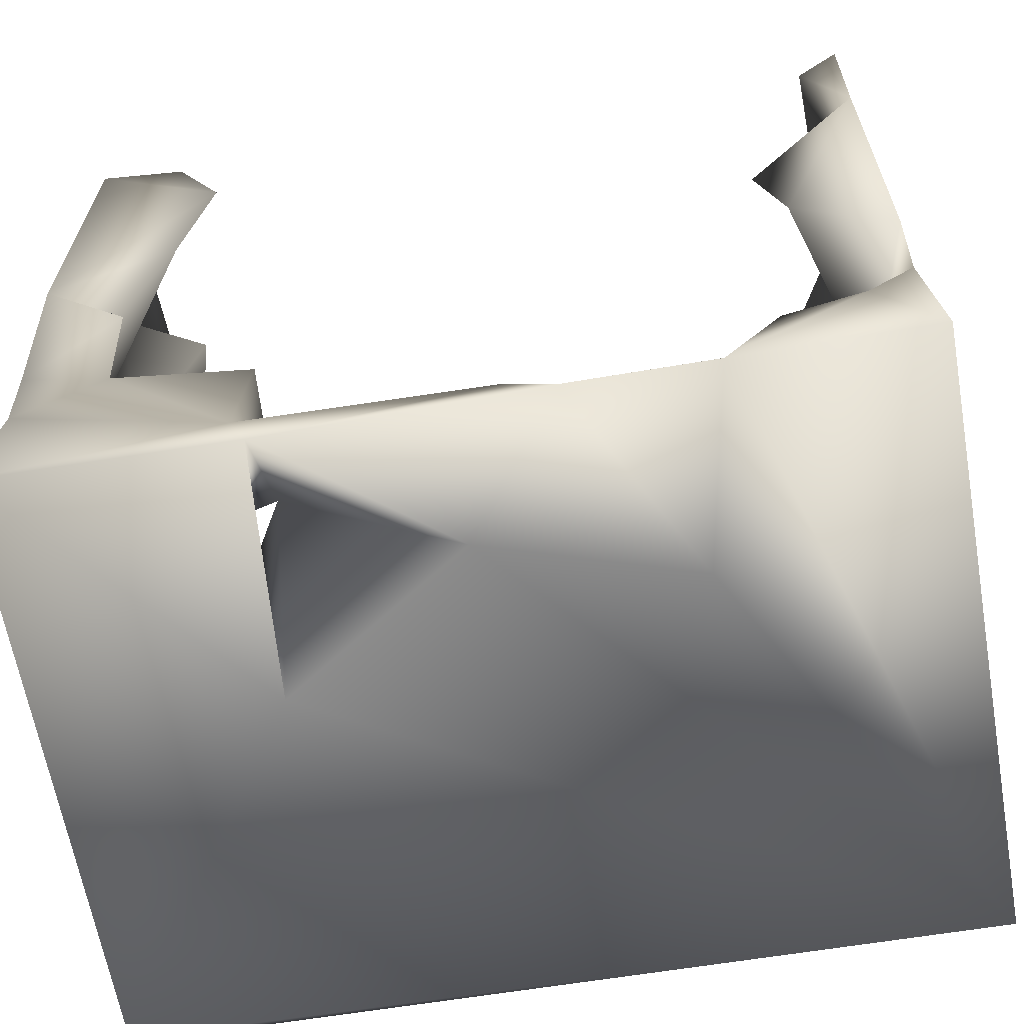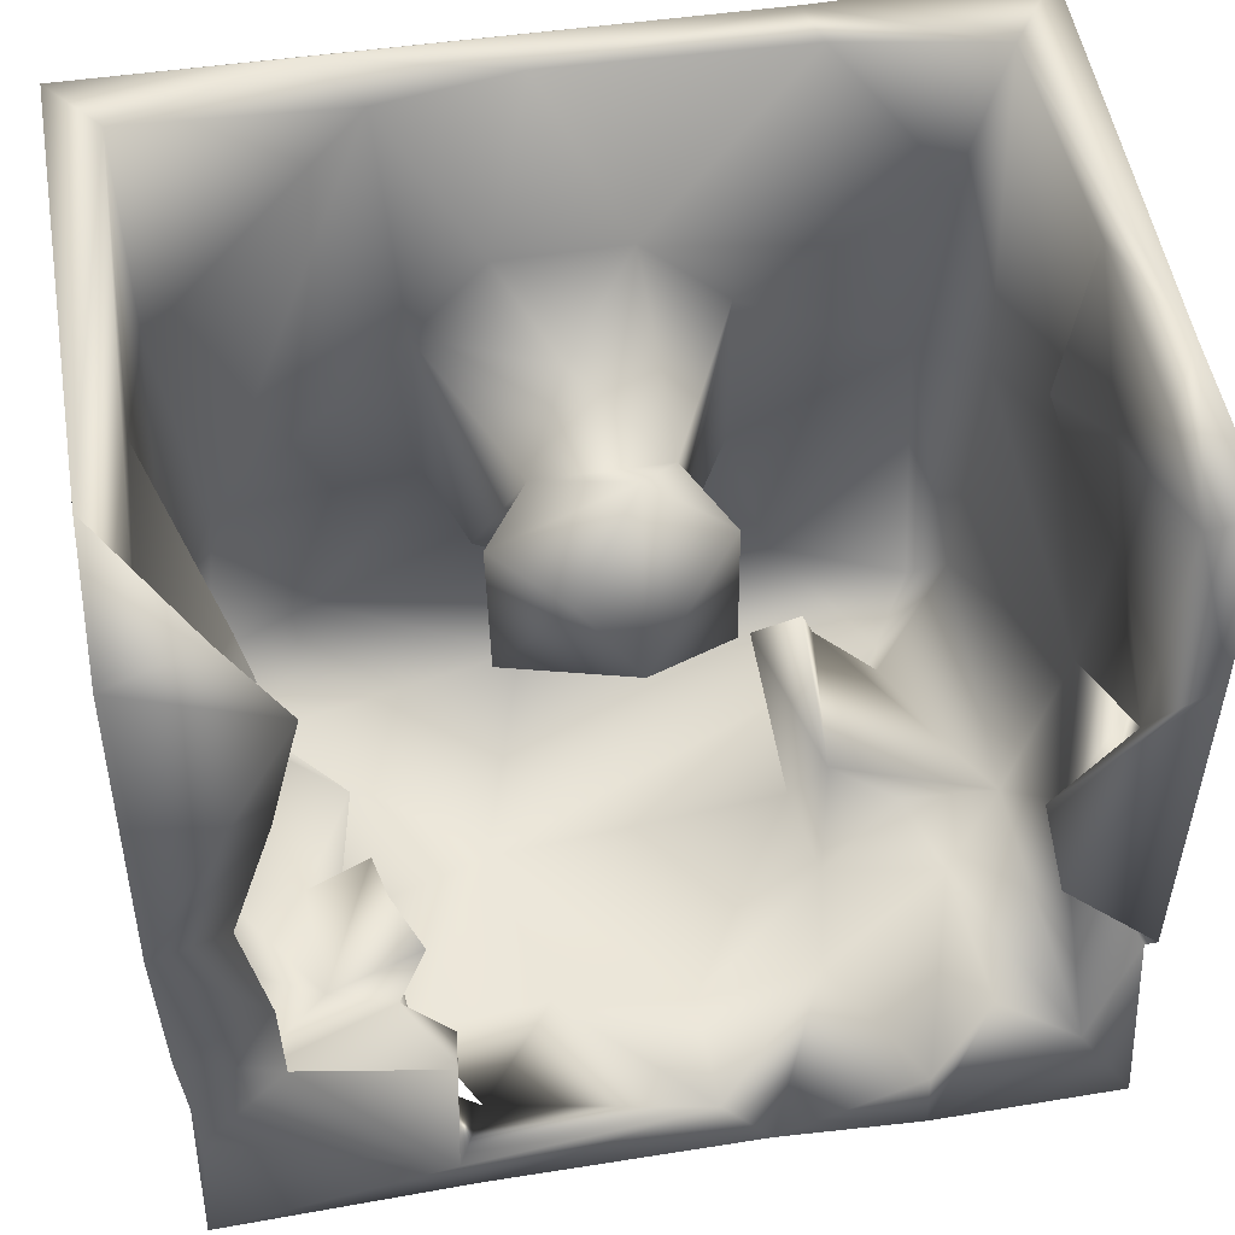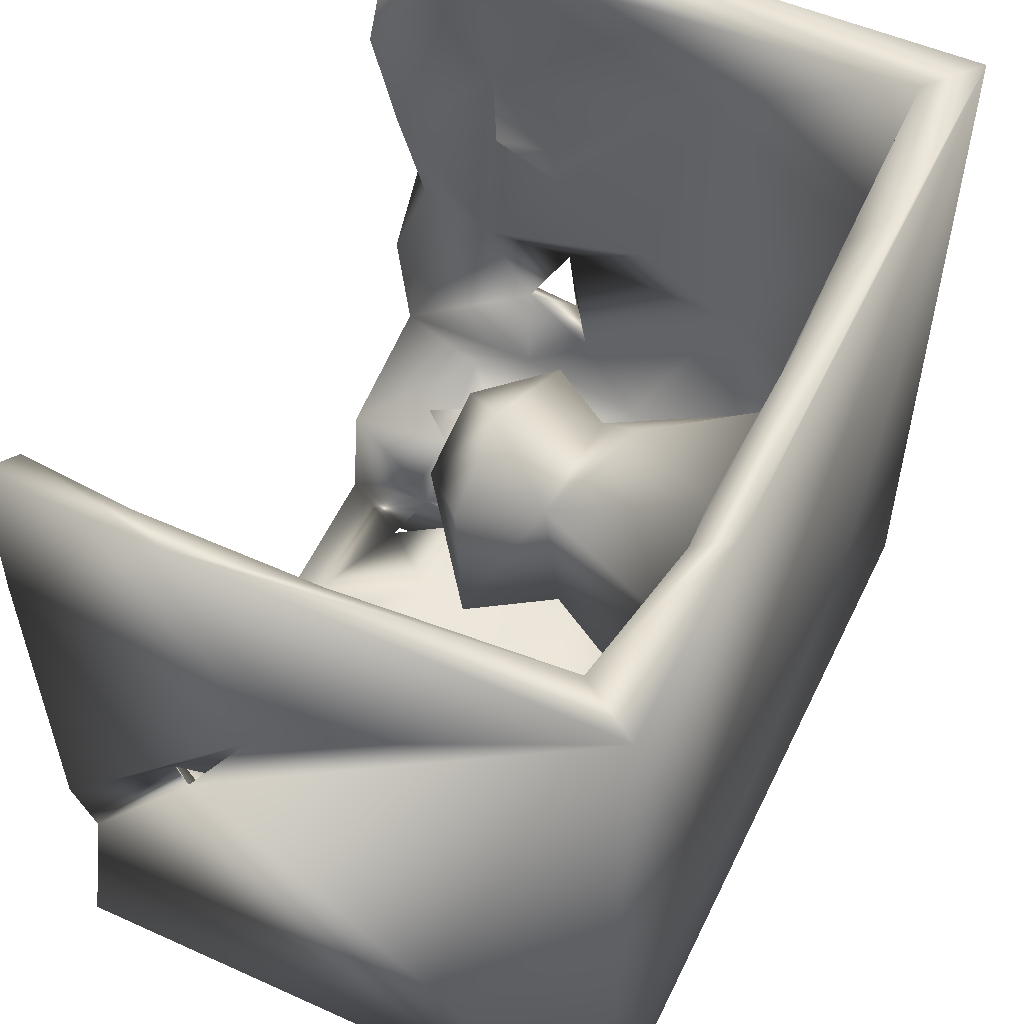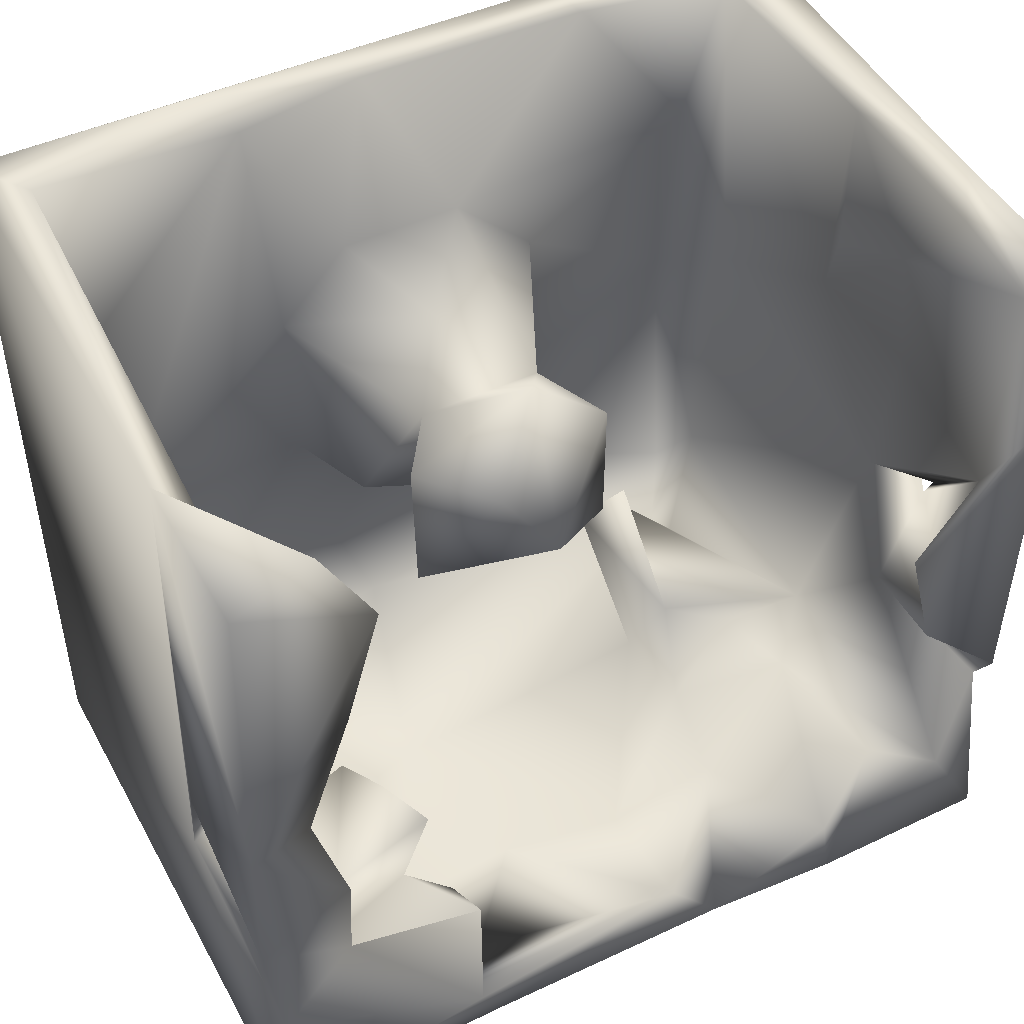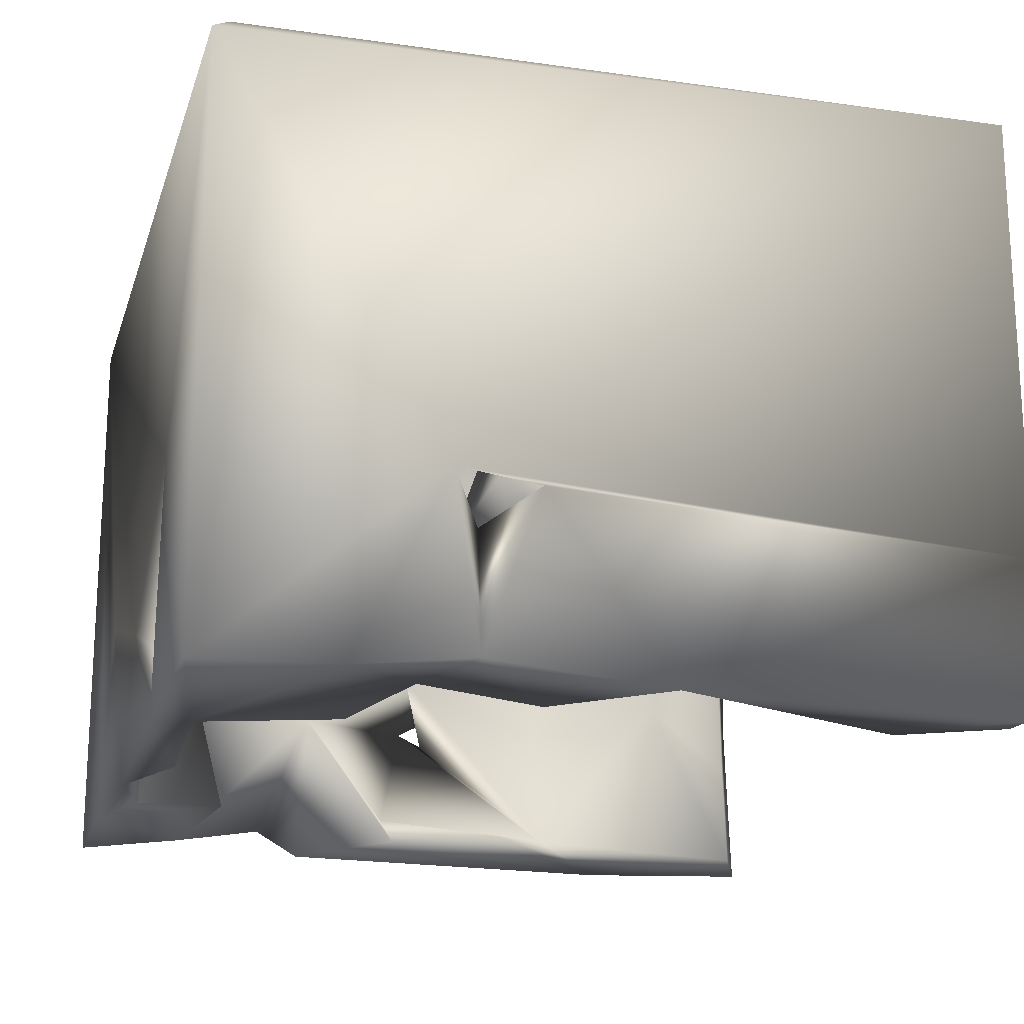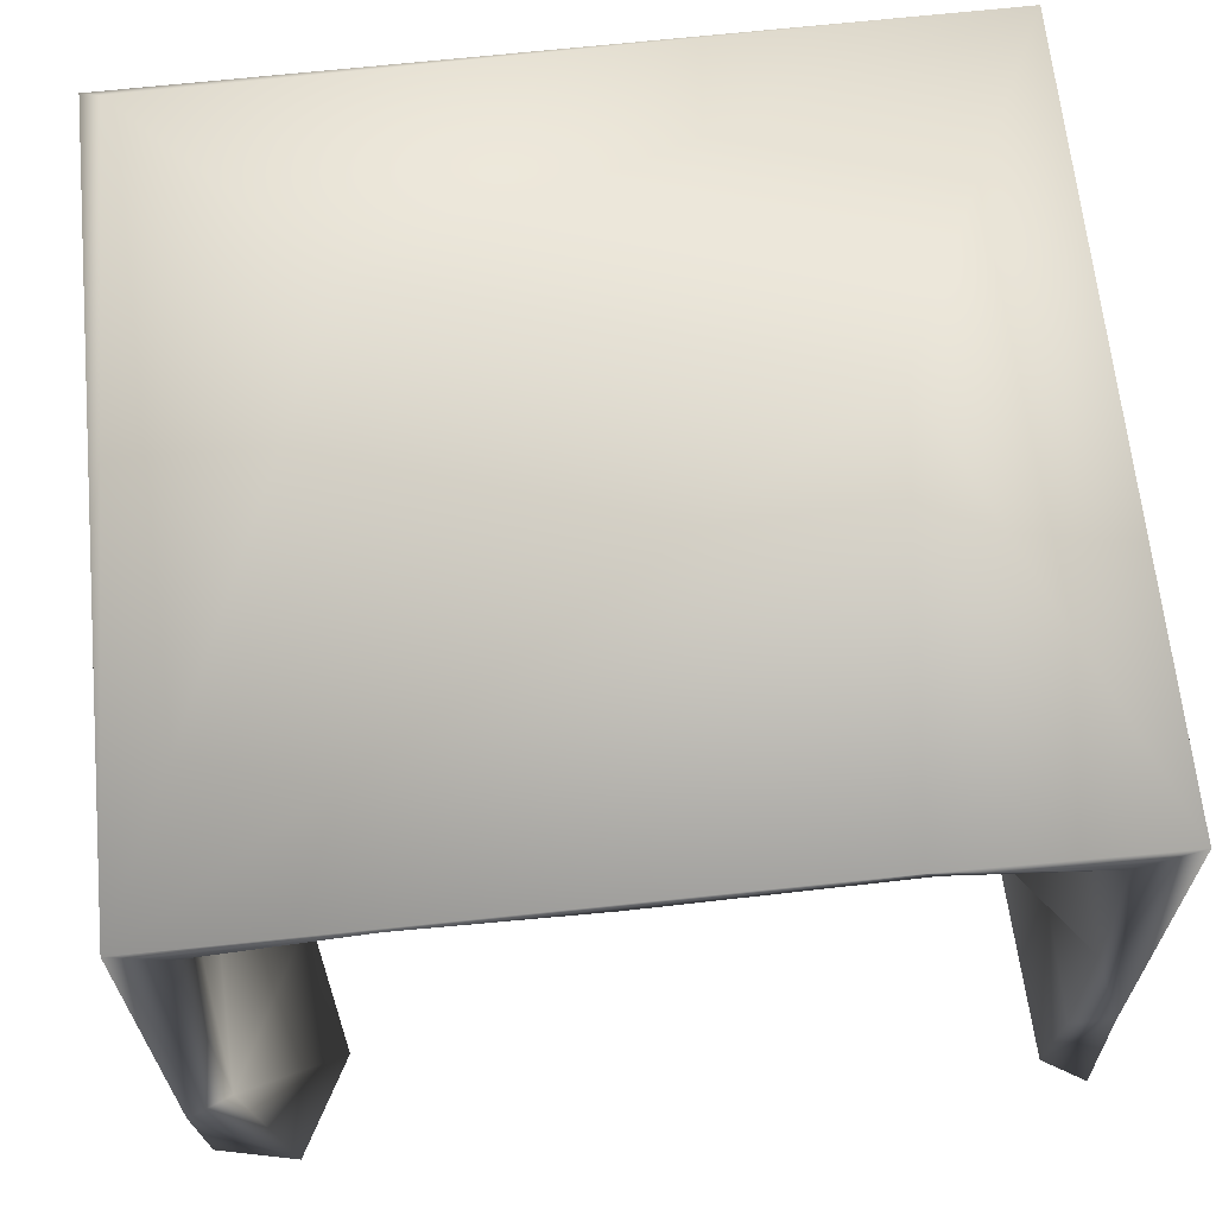
<metadata>
{"format":"obj","ext":"obj","renderer":"f3d","projection":"perspective","resolution":1024,"background":"white","views":[{"elev":-63.3,"azim":-169.8,"up":"+Y"},{"elev":51.4,"azim":170.6,"up":"+Y"},{"elev":53.9,"azim":-64.4,"up":"+Y"},{"elev":48.0,"azim":152.7,"up":"+Y"},{"elev":-19.5,"azim":74.5,"up":"+Z"},{"elev":64.5,"azim":174.3,"up":"+Z"}]}
</metadata>
<code>
o Liquid_Domain
v -8.449 -9.068 6.151
v 8.054 -8.729 6.206
v 8.478 -9.098 5.827
v 3.924 -9.011 -0.9725
v 0.1418 -8.996 -3.452
v -3.928 -9.02 -2.155
v -4.679 -9.055 -6.156
v 8.384 -9.063 -6.207
v -8.476 -9.023 -6.121
v 4.214 -8.35 -4.334
v 3.249 -8.714 -4.72
v 3.494 -9.002 -6.094
v -1.838 -8.898 -6.112
v -3.763 -8.3 -0.974
v 8.389 -4.419 -2.313
v 3.828 -8.252 -6.115
v 1.155 -8.081 5.009
v 6.45 -8.113 3.871
v -3.431 -8.034 0.6768
v 2.457 -8.322 0.371
v -0.8965 -8.526 -3.277
v 5.416 -8.06 -0.7318
v -8.356 -5.001 -5.542
v 1.753 -8.119 -3.124
v -5.322 -7.078 -0.4313
v 4.271 -8.59 -2.985
v -3.349 -8.335 -3.088
v -4.773 -8.203 -5.787
v -0.8876 -7.939 -5.867
v -6.823 -7.641 5.404
v 5.138 -6.34 5.487
v -5.912 -8.087 3.991
v 7.232 -7.124 5.16
v -5.538 -6.965 2.549
v -4.033 -6.556 0.1515
v 3.581 -6.86 -4.222
v -3.884 -6.215 5.336
v -7.475 -6.849 4.855
v -2.877 -4.794 2.184
v 5.941 -7.129 -0.6205
v 4.679 -5.476 -1.218
v 6.886 -6.599 2.793
v 4.896 -5.931 0.5977
v -7.274 -7.247 -0.4291
v -5.845 -7.136 -2.067
v 5.797 -6.695 -3.167
v 7.442 -6.774 -4.564
v 8.143 -6.227 -6.033
v 2.013 -5.75 5.127
v 7.672 -6.731 -0.4616
v 7.324 -5.677 -3.067
v -5.824 -6.229 -5.545
v 4.528 -6.141 -3.895
v 3.72 -5.367 -5.842
v -7.34 -6.988 -6.061
v -8.417 6.822 6.165
v -4.151 -5.338 2.437
v -7.46 -4.02 -2.984
v 7.442 -4.587 -1.603
v 4.499 -4.247 -2.894
v 8.384 -3.91 -5.807
v 6.548 -4.636 -5.841
v -7.681 -1.591 -1.782
v 4.146 -4.666 6.149
v 0.1991 -2.88 4.7
v -7.509 -0.4301 4.133
v 7.715 -2.145 1.735
v -3.75 -3.959 1.778
v -8.261 -1.62 -3.017
v 3.98 -4.357 -4.013
v 6.781 -3.077 5.277
v 7.765 -3.827 -3.219
v -8.309 -4.053 -6.099
v -5.023 -1.794 6.175
v 2.818 -2.105 4.814
v -2.859 -2.253 4.87
v 8.375 -2.761 -2.52
v -6.422 -2.147 -6.002
v 6.569 -2.267 -6.11
v -6.323 -0.7857 5.153
v -8.263 -1.086 -3.269
v -7.303 -2.236 -5.341
v 7.033 -0.6806 -5.544
v 7.446 -0.7208 -0.262
v 7.504 -1.84 -4.22
v 2.201 -1.703 2.605
v 2.204 -1.922 -0.03633
v 8.418 -0.2707 -6.135
v -1.357 -1.362 1.697
v 1.081 -1.295 1.698
v -2.108 -1.893 -0.1131
v -0.1925 -0.4991 -1.775
v -8.298 3.245 -6.172
v 7.44 2.14 4.852
v -7.315 1.694 -5.638
v -7.657 1.779 0.5198
v -8.359 1.282 -1.387
v -7.929 1.608 -1.994
v 7.597 0.4223 -2.448
v -1.249 1.3 1.307
v 2.247 1.142 0.01886
v -5.911 0.2111 -5.837
v -6.799 3.213 5.227
v 2.903 1.548 4.709
v 1.318 1.187 1.393
v -2.028 1.188 -0.2667
v 0.9392 1.082 -1.396
v -2.82 1.577 4.655
v 7.781 2.692 -4.187
v 8.401 6.864 6.136
v 6.177 2.283 -5.702
v 7.68 4.22 0.6608
v 6.423 2.65 -2.244
v -1.089 3.289 4.581
v -0.3768 2.572 -0.1391
v 6.145 2.724 -3.305
v 3.244 6.421 5.231
v 1.444 3.202 4.649
v 8.351 6.834 -3.049
v 0.4576 2.611 2.566
v -7.457 6.587 4.863
v -7.463 4.618 -2.163
v 7.68 6.015 -4.638
v -8.378 6.963 -6.007
v 8.262 6.597 -6.168
v 7.473 6.685 5.154
v -4.374 6.577 5.383
v -8.378 6.846 -2.444
v -7.688 6.482 0.2494
v -6.745 4.454 -0.991
v -7.511 6.521 -5.788
v 5.561 5.062 -5.898
v 4.219 6.873 6.076
v -7.704 6.519 -3.467
v -4.054 6.778 6.137
v 0.561 6.666 5.414
v 6.6 7.021 -5.896
f 1 3 2
f 3 1 4
f 4 1 5
f 8 3 4
f 6 1 7
f 7 1 9
f 5 1 6
f 5 6 13
f 4 5 11
f 11 26 4
f 4 26 10
f 8 4 12
f 4 10 12
f 11 5 12
f 10 11 12
f 12 5 13
f 13 6 7
f 15 8 48
f 16 11 10
f 7 9 55
f 13 7 28
f 12 13 29
f 12 29 16
f 17 20 32
f 20 19 32
f 18 20 17
f 20 21 19
f 18 22 20
f 1 23 9
f 21 14 19
f 22 26 20
f 24 21 20
f 45 25 14
f 26 24 20
f 27 45 14
f 22 10 26
f 27 28 45
f 26 11 24
f 21 27 14
f 21 29 27
f 29 13 27
f 29 21 24
f 11 29 24
f 13 28 27
f 11 16 29
f 2 64 1
f 31 18 17
f 34 32 19
f 3 8 15
f 19 14 35
f 12 16 8
f 32 38 30
f 37 32 30
f 17 32 37
f 33 18 31
f 34 38 32
f 39 19 35
f 35 14 25
f 22 41 10
f 16 10 36
f 9 23 55
f 52 28 7
f 31 17 49
f 34 44 38
f 19 39 34
f 18 43 22
f 22 43 40
f 50 46 40
f 45 44 25
f 41 22 40
f 45 55 44
f 7 55 52
f 8 16 48
f 33 42 18
f 57 44 34
f 57 35 44
f 44 35 25
f 42 40 43
f 50 40 42
f 50 51 46
f 10 41 53
f 10 53 36
f 46 51 47
f 45 52 55
f 46 47 53
f 28 52 45
f 53 47 54
f 36 54 16
f 17 37 49
f 57 34 39
f 18 42 43
f 53 54 36
f 16 62 48
f 59 51 50
f 40 46 41
f 53 41 60
f 15 48 61
f 58 44 55
f 62 54 47
f 42 67 50
f 57 68 35
f 38 44 63
f 63 44 58
f 60 70 53
f 46 53 70
f 47 51 62
f 16 54 62
f 48 62 61
f 49 37 65
f 49 65 31
f 33 67 42
f 68 39 35
f 1 69 23
f 46 60 41
f 55 23 58
f 38 80 30
f 33 31 71
f 59 72 51
f 64 74 1
f 39 68 57
f 38 63 66
f 15 72 59
f 15 61 72
f 60 46 70
f 23 73 58
f 1 74 56
f 110 2 3
f 30 80 37
f 65 37 76
f 31 65 75
f 50 67 59
f 72 62 51
f 62 79 61
f 71 67 33
f 15 59 77
f 72 61 77
f 58 73 78
f 69 81 23
f 72 85 62
f 58 78 82
f 38 66 80
f 59 67 77
f 63 58 69
f 85 83 62
f 79 62 83
f 75 71 31
f 1 56 69
f 85 72 77
f 81 73 23
f 65 76 89
f 75 65 86
f 65 89 86
f 67 84 77
f 69 58 82
f 37 80 76
f 86 89 90
f 90 89 87
f 87 89 91
f 92 87 91
f 84 85 77
f 81 97 73
f 97 93 73
f 61 79 88
f 77 61 88
f 69 82 95
f 73 93 78
f 79 83 88
f 2 110 64
f 66 63 96
f 84 99 85
f 69 97 63
f 81 63 97
f 108 89 76
f 100 91 89
f 90 87 101
f 63 98 96
f 63 81 95
f 63 95 98
f 81 69 95
f 78 102 82
f 66 103 80
f 94 67 71
f 104 75 86
f 90 105 86
f 92 91 106
f 107 87 92
f 85 111 83
f 82 102 95
f 64 110 74
f 76 80 108
f 75 104 71
f 108 100 89
f 86 105 104
f 90 101 105
f 91 100 106
f 101 87 107
f 78 93 102
f 56 97 69
f 99 109 85
f 85 109 111
f 74 110 135
f 102 93 95
f 94 112 67
f 112 84 67
f 106 115 92
f 115 107 92
f 83 111 88
f 74 135 56
f 120 104 105
f 100 115 106
f 101 107 115
f 99 113 116
f 103 108 80
f 117 71 104
f 100 108 114
f 100 114 120
f 100 120 105
f 15 77 119
f 105 115 100
f 105 101 115
f 84 112 99
f 99 116 109
f 128 93 97
f 121 103 66
f 118 104 120
f 3 15 110
f 15 119 110
f 112 113 99
f 98 95 122
f 114 108 103
f 118 120 114
f 66 96 121
f 109 123 111
f 88 111 132
f 71 117 94
f 77 88 119
f 88 132 125
f 94 117 126
f 103 127 114
f 104 118 117
f 96 98 122
f 122 130 96
f 109 116 113
f 95 131 122
f 110 133 135
f 94 126 112
f 129 96 130
f 122 131 134
f 132 111 123
f 114 127 136
f 118 136 117
f 56 128 97
f 113 112 109
f 131 95 93
f 136 118 114
f 121 96 129
f 88 125 119
f 122 129 130
f 93 128 124
f 103 121 127
f 93 124 131
f 112 123 109
f 117 133 126
f 112 126 123
f 137 132 123
f 132 137 125
f 122 134 129
f 131 128 134
f 123 119 137
f 135 121 56
f 127 121 135
f 133 136 135
f 136 127 135
f 117 136 133
f 110 126 133
f 121 128 56
f 121 129 128
f 110 119 126
f 129 134 128
f 119 123 126
f 128 131 124
f 125 137 119

</code>
